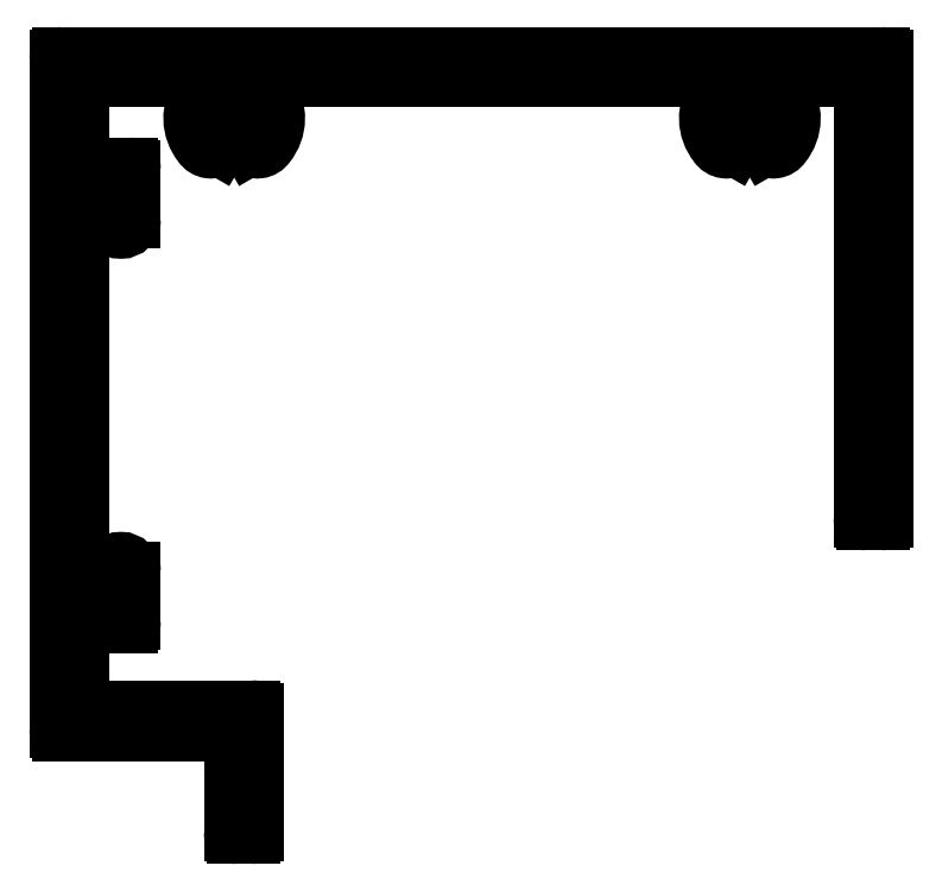
<metadata>
{"format":"dxf","ext":"dxf","renderer":"ezdxf+matplotlib","layout":"modelspace","background":"white","min_lineweight":24,"dpi":150}
</metadata>
<code>
0
SECTION
2
ENTITIES
0
ARC
8
0
10
1327
20
886.8
30
0
40
0.3
50
360
51
90
0
LINE
8
0
10
1247
20
887.1
30
0
11
1327
21
887.1
31
0
0
ARC
8
0
10
1247
20
886.8
30
0
40
0.3
50
90
51
180
0
LINE
8
0
10
1247
20
822
30
0
11
1247
21
886.8
31
0
0
ARC
8
0
10
1247
20
822
30
0
40
0.3
50
180
51
270
0
LINE
8
0
10
1264
20
821.7
30
0
11
1247
21
821.7
31
0
0
LINE
8
0
10
1264
20
812
30
0
11
1264
21
821.7
31
0
0
ARC
8
0
10
1264
20
812
30
0
40
0.3
50
180
51
270
0
LINE
8
0
10
1266
20
811.7
30
0
11
1264
21
811.7
31
0
0
ARC
8
0
10
1266
20
812
30
0
40
0.3
50
270
51
0
0
LINE
8
0
10
1266
20
823.5
30
0
11
1266
21
812
31
0
0
ARC
8
0
10
1266
20
823.5
30
0
40
0.3
50
360
51
90
0
LINE
8
0
10
1249
20
823.8
30
0
11
1266
21
823.8
31
0
0
LINE
8
0
10
1249
20
832.2
30
0
11
1249
21
823.8
31
0
0
LINE
8
0
10
1254
20
832.2
30
0
11
1249
21
832.2
31
0
0
ARC
8
0
10
1254
20
832.5
30
0
40
0.3
50
270
51
0
0
LINE
8
0
10
1254
20
837.2
30
0
11
1254
21
832.5
31
0
0
ARC
8
0
10
1253
20
837.2
30
0
40
1
50
0
51
180
0
LINE
8
0
10
1252
20
834.2
30
0
11
1252
21
837.2
31
0
0
LINE
8
0
10
1249
20
834.2
30
0
11
1252
21
834.2
31
0
0
LINE
8
0
10
1249
20
874.4
30
0
11
1249
21
834.2
31
0
0
LINE
8
0
10
1252
20
874.4
30
0
11
1249
21
874.4
31
0
0
LINE
8
0
10
1252
20
871.4
30
0
11
1252
21
874.4
31
0
0
ARC
8
0
10
1253
20
871.4
30
0
40
1
50
180
51
0
0
LINE
8
0
10
1254
20
876.1
30
0
11
1254
21
871.4
31
0
0
ARC
8
0
10
1254
20
876.1
30
0
40
0.3
50
360
51
90
0
LINE
8
0
10
1249
20
876.4
30
0
11
1254
21
876.4
31
0
0
LINE
8
0
10
1249
20
885.1
30
0
11
1249
21
876.4
31
0
0
LINE
8
0
10
1260
20
885.1
30
0
11
1249
21
885.1
31
0
0
ARC
8
0
10
1260
20
884.1
30
0
40
1
50
323.6
51
90
0
ARC
8
0
10
1264
20
881.2
30
0
40
3.992
50
143.6
51
219.2
0
ARC
8
0
10
1262
20
879.2
30
0
40
1.003
50
213.4
51
312.4
0
ARC
8
0
10
1262
20
878.7
30
0
40
0.25
50
312.4
51
330
0
LINE
8
0
10
1263
20
878.9
30
0
11
1262
21
878.5
31
0
0
ARC
8
0
10
1262
20
879
30
0
40
0.25
50
330
51
347.6
0
ARC
8
0
10
1262
20
879.2
30
0
40
1.003
50
347.6
51
41.14
0
ARC
8
0
10
1264
20
881.2
30
0
40
1.992
50
318.9
51
221.1
0
ARC
8
0
10
1266
20
879.2
30
0
40
1.003
50
138.9
51
192.4
0
ARC
8
0
10
1265
20
879
30
0
40
0.25
50
192.4
51
210
0
LINE
8
0
10
1265
20
878.5
30
0
11
1265
21
878.9
31
0
0
ARC
8
0
10
1266
20
878.7
30
0
40
0.25
50
210
51
227.6
0
ARC
8
0
10
1266
20
879.2
30
0
40
1.003
50
227.6
51
326.6
0
ARC
8
0
10
1264
20
881.2
30
0
40
3.992
50
320.8
51
36.37
0
ARC
8
0
10
1268
20
884.1
30
0
40
1
50
90
51
216.4
0
LINE
8
0
10
1310
20
885.1
30
0
11
1268
21
885.1
31
0
0
ARC
8
0
10
1310
20
884.1
30
0
40
1
50
323.6
51
90
0
ARC
8
0
10
1314
20
881.2
30
0
40
3.992
50
143.6
51
219.2
0
ARC
8
0
10
1312
20
879.2
30
0
40
1.003
50
213.4
51
312.4
0
ARC
8
0
10
1312
20
878.7
30
0
40
0.25
50
312.4
51
330
0
LINE
8
0
10
1313
20
878.9
30
0
11
1312
21
878.5
31
0
0
ARC
8
0
10
1312
20
879
30
0
40
0.25
50
330
51
347.6
0
ARC
8
0
10
1312
20
879.2
30
0
40
1.003
50
347.6
51
41.14
0
ARC
8
0
10
1314
20
881.2
30
0
40
1.992
50
318.9
51
221.1
0
ARC
8
0
10
1316
20
879.2
30
0
40
1.003
50
138.9
51
192.4
0
ARC
8
0
10
1315
20
879
30
0
40
0.25
50
192.4
51
210
0
LINE
8
0
10
1315
20
878.5
30
0
11
1315
21
878.9
31
0
0
ARC
8
0
10
1316
20
878.7
30
0
40
0.25
50
210
51
227.6
0
ARC
8
0
10
1316
20
879.2
30
0
40
1.003
50
227.6
51
326.6
0
ARC
8
0
10
1314
20
881.2
30
0
40
3.992
50
320.8
51
36.37
0
ARC
8
0
10
1318
20
884.1
30
0
40
1
50
90
51
216.4
0
LINE
8
0
10
1325
20
885.1
30
0
11
1318
21
885.1
31
0
0
LINE
8
0
10
1325
20
842.4
30
0
11
1325
21
885.1
31
0
0
ARC
8
0
10
1325
20
842.4
30
0
40
0.3
50
180
51
270
0
LINE
8
0
10
1327
20
842.1
30
0
11
1325
21
842.1
31
0
0
ARC
8
0
10
1327
20
842.4
30
0
40
0.3
50
270
51
0
0
LINE
8
0
10
1327
20
886.8
30
0
11
1327
21
842.4
31
0
0
ENDSEC
0
EOF

</code>
